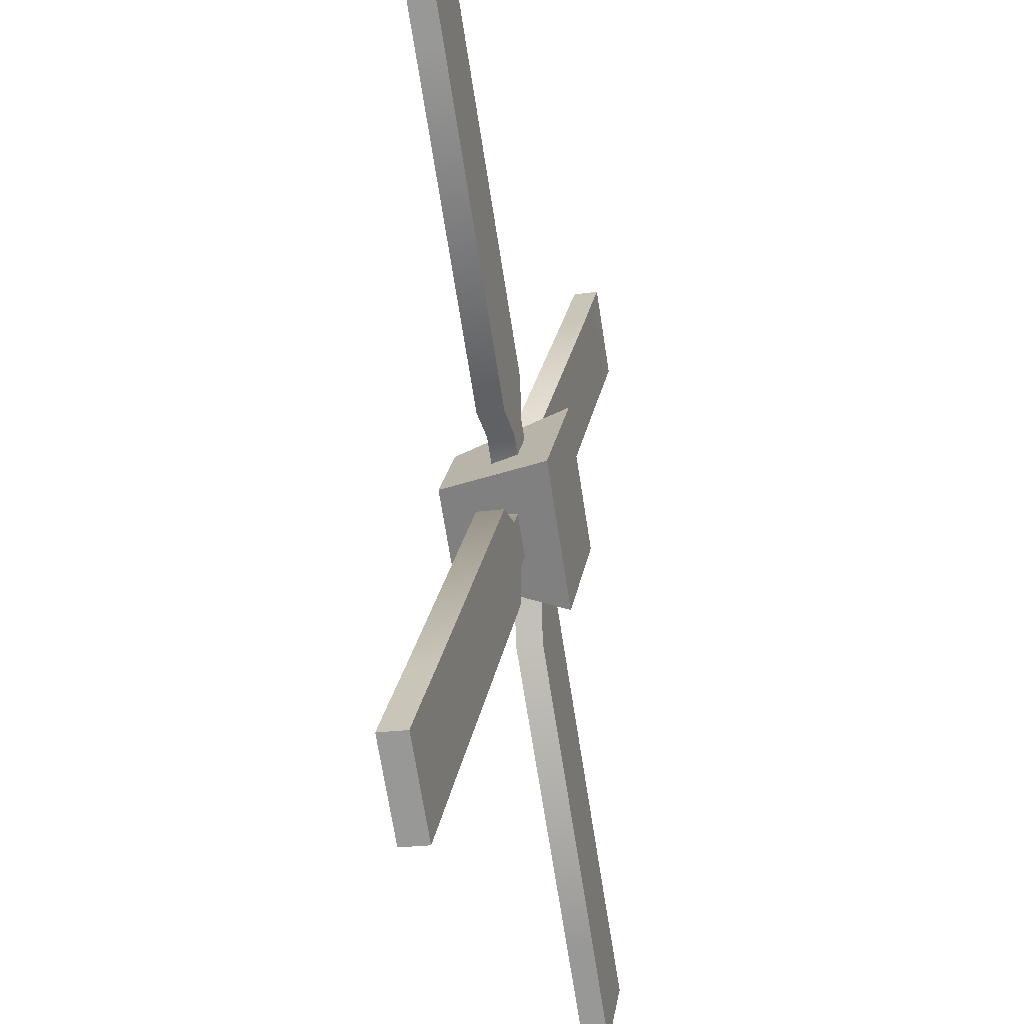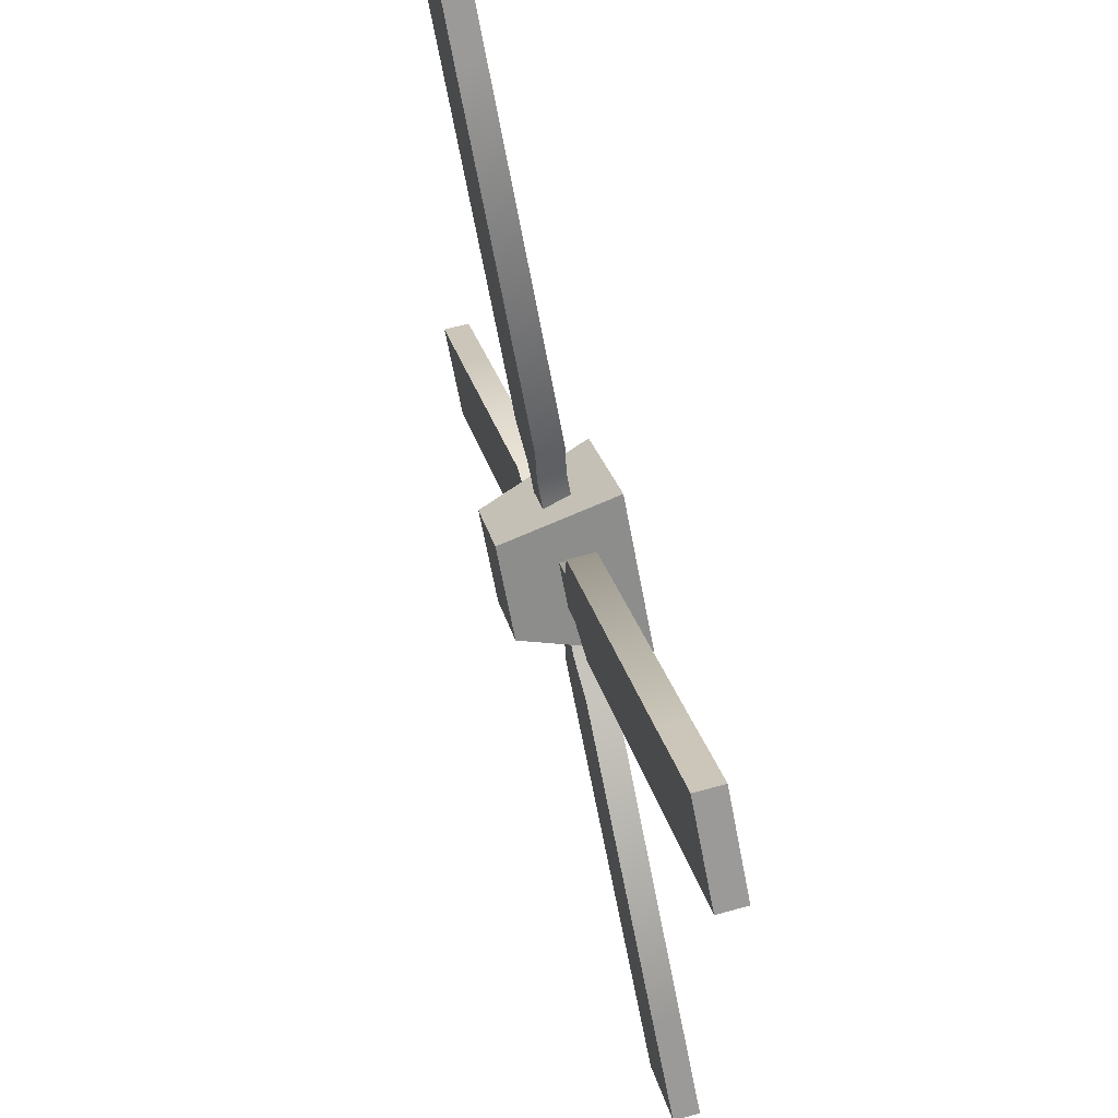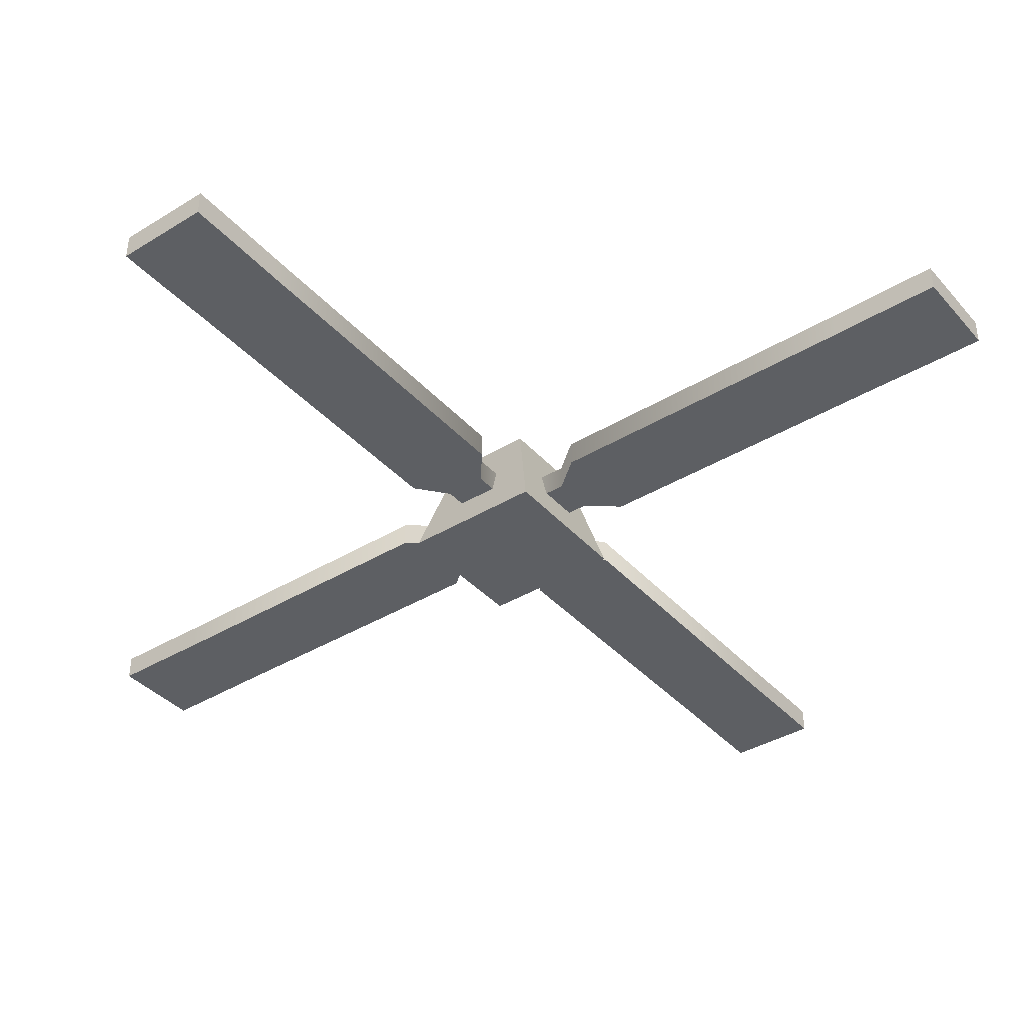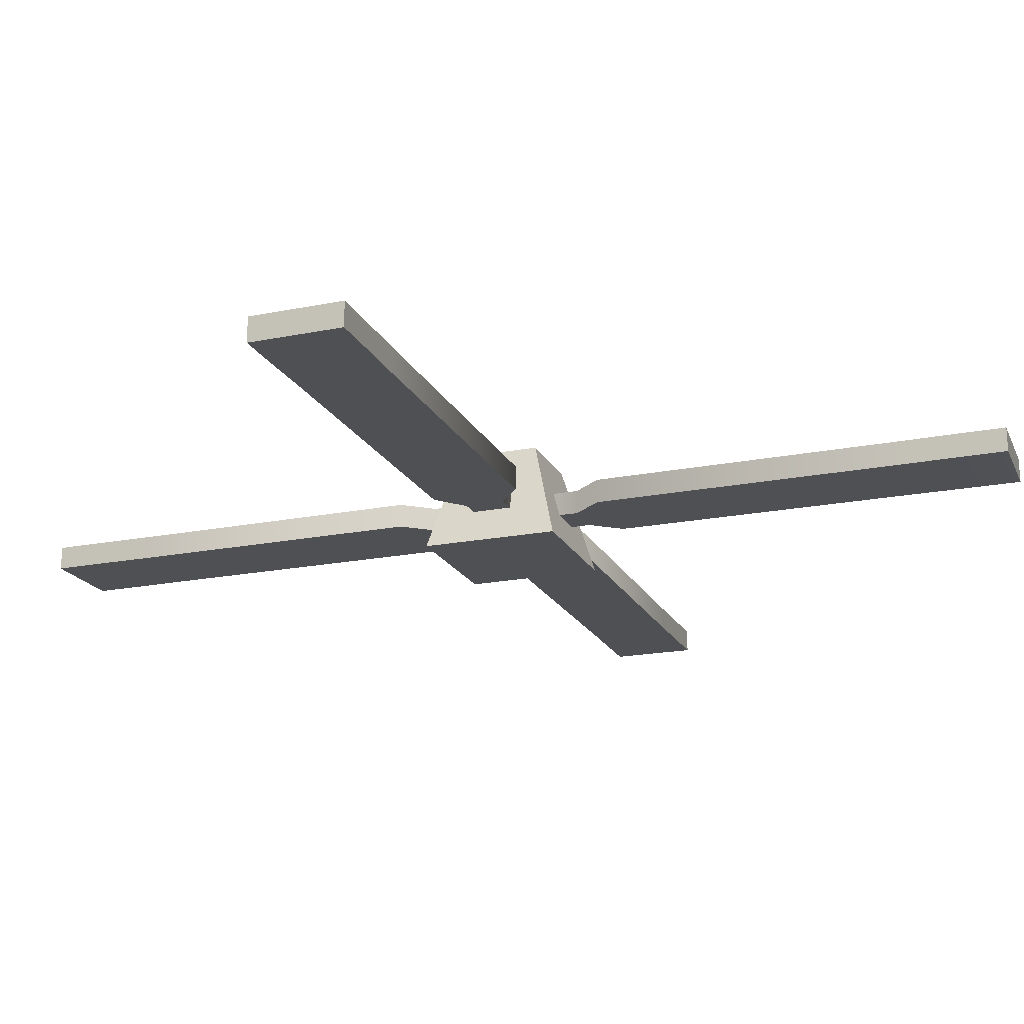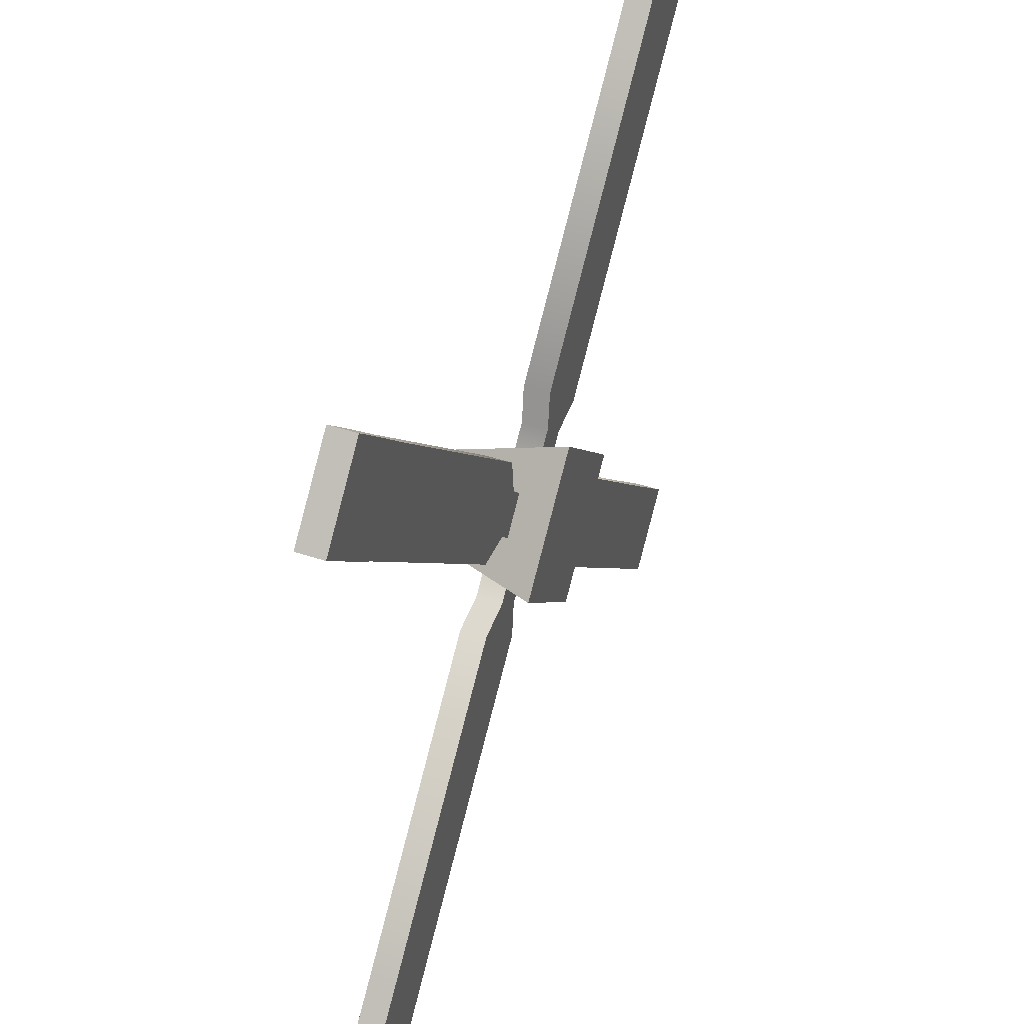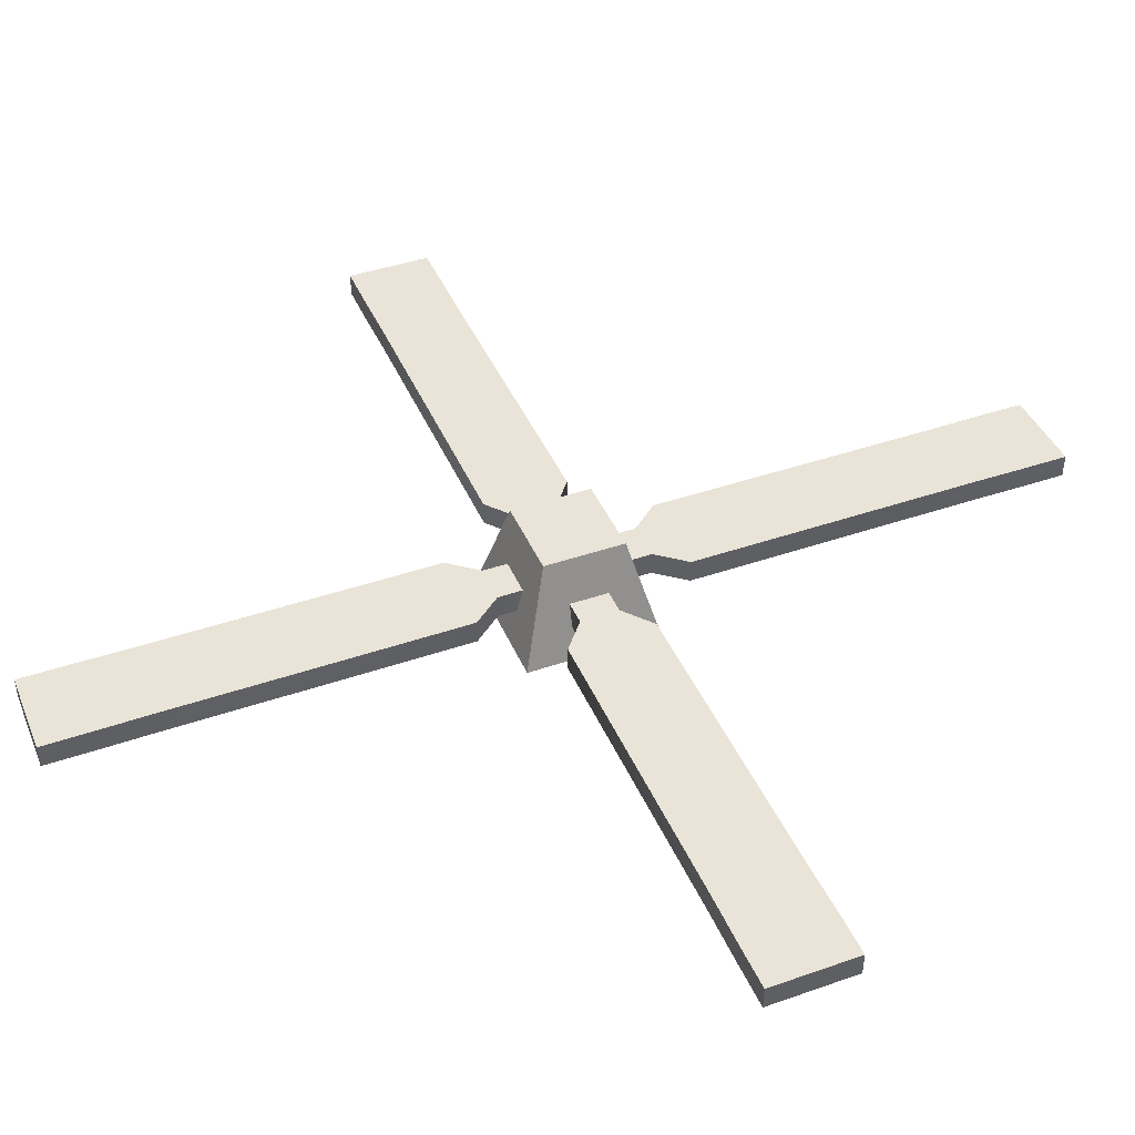
<metadata>
{"format":"obj","ext":"obj","renderer":"f3d","projection":"perspective","resolution":1024,"background":"white","views":[{"elev":-23.8,"azim":102.6,"up":"+Y"},{"elev":67.3,"azim":74.7,"up":"+Y"},{"elev":-39.2,"azim":82.1,"up":"+Z"},{"elev":-19.6,"azim":155.3,"up":"+Z"},{"elev":45.3,"azim":110.9,"up":"+Y"},{"elev":42.8,"azim":-67.3,"up":"+Z"}]}
</metadata>
<code>
g propellor02
v -0.003852 -0.9589 -0.5122
v -0.9589 0.003852 -0.5122
v -0.5815 -0.00385 0.5122
v -0.003852 -0.5815 0.5122
v -0.9589 0.003852 -0.5122
v -0.003852 0.9589 -0.5122
v 0.00385 0.5815 0.5122
v -0.5815 -0.00385 0.5122
v -0.003852 0.9589 -0.5122
v 0.9589 0.003852 -0.5122
v 0.5815 0.003852 0.5122
v 0.00385 0.5815 0.5122
v 0.9589 0.003852 -0.5122
v -0.003852 -0.9589 -0.5122
v -0.003852 -0.5815 0.5122
v 0.5815 0.003852 0.5122
v -0.003852 -0.5815 0.5122
v -0.5815 -0.00385 0.5122
v 0.00385 0.5815 0.5122
v 0.5815 0.003852 0.5122
v 0.9589 0.003852 -0.5122
v -0.003852 0.9589 -0.5122
v -0.9589 0.003852 -0.5122
v -0.003852 -0.9589 -0.5122
v -3.316 -3.94 -0.1733
v -3.94 -3.316 -0.1733
v -3.94 -3.316 0.06547
v -3.316 -3.94 0.06547
v -0.6894 -0.4121 -0.1733
v 0.4121 0.6894 -0.1733
v 0.4121 0.6894 0.06547
v -0.6894 -0.4121 0.06547
v 3.316 3.94 -0.1733
v 3.94 3.316 -0.1733
v 3.94 3.316 0.06547
v 3.316 3.94 0.06547
v 0.6894 0.4121 -0.1733
v -0.4121 -0.6894 -0.1733
v -0.4121 -0.6894 0.06547
v 0.6894 0.4121 0.06547
v -0.4121 -0.6894 0.06547
v -0.6894 -0.4121 0.06547
v 0.4121 0.6894 0.06547
v 0.6894 0.4121 0.06547
v 0.6894 0.4121 -0.1733
v 0.4121 0.6894 -0.1733
v -0.6894 -0.4121 -0.1733
v -0.4121 -0.6894 -0.1733
v -0.4121 -0.6894 -0.1733
v -0.4506 -1.067 -0.1733
v -0.4506 -1.067 0.06547
v -0.4121 -0.6894 0.06547
v -0.4121 -0.6894 0.06547
v -0.4506 -1.067 0.06547
v -1.067 -0.4506 0.06547
v -0.6894 -0.4121 0.06547
v -3.231 -2.615 0.06547
v -2.615 -3.231 0.06547
v -0.6894 -0.4121 0.06547
v -1.067 -0.4506 0.06547
v -1.067 -0.4506 -0.1733
v -0.6894 -0.4121 -0.1733
v -0.6894 -0.4121 -0.1733
v -1.067 -0.4506 -0.1733
v -0.4506 -1.067 -0.1733
v -0.4121 -0.6894 -0.1733
v -2.615 -3.231 -0.1733
v -3.231 -2.615 -0.1733
v 0.4121 0.6894 -0.1733
v 0.4506 1.067 -0.1733
v 0.4506 1.067 0.06547
v 0.4121 0.6894 0.06547
v 0.4121 0.6894 0.06547
v 0.4506 1.067 0.06547
v 1.067 0.4506 0.06547
v 0.6894 0.4121 0.06547
v 3.231 2.615 0.06547
v 2.615 3.231 0.06547
v 0.6894 0.4121 0.06547
v 1.067 0.4506 0.06547
v 1.067 0.4506 -0.1733
v 0.6894 0.4121 -0.1733
v 0.6894 0.4121 -0.1733
v 1.067 0.4506 -0.1733
v 0.4506 1.067 -0.1733
v 0.4121 0.6894 -0.1733
v 2.615 3.231 -0.1733
v 3.231 2.615 -0.1733
v -0.4506 -1.067 -0.1733
v -2.615 -3.231 -0.1733
v -2.615 -3.231 0.06547
v -0.4506 -1.067 0.06547
v -1.067 -0.4506 0.06547
v -3.231 -2.615 0.06547
v -3.231 -2.615 -0.1733
v -1.067 -0.4506 -0.1733
v 0.4506 1.067 -0.1733
v 2.615 3.231 -0.1733
v 2.615 3.231 0.06547
v 0.4506 1.067 0.06547
v 1.067 0.4506 0.06547
v 3.231 2.615 0.06547
v 3.231 2.615 -0.1733
v 1.067 0.4506 -0.1733
v 2.977 3.601 -0.1733
v 3.316 3.94 -0.1733
v 3.316 3.94 0.06547
v 2.977 3.601 0.06547
v 3.601 2.977 -0.1733
v 3.94 3.316 -0.1733
v 3.316 3.94 -0.1733
v 2.977 3.601 -0.1733
v 3.601 2.977 0.06547
v 3.94 3.316 0.06547
v 3.94 3.316 -0.1733
v 3.601 2.977 -0.1733
v 2.977 3.601 0.06547
v 3.316 3.94 0.06547
v 3.94 3.316 0.06547
v 3.601 2.977 0.06547
v -2.977 -3.601 0.06547
v -3.316 -3.94 0.06547
v -3.94 -3.316 0.06547
v -3.601 -2.977 0.06547
v -2.977 -3.601 -0.1733
v -3.316 -3.94 -0.1733
v -3.316 -3.94 0.06547
v -2.977 -3.601 0.06547
v -3.601 -2.977 -0.1733
v -3.94 -3.316 -0.1733
v -3.316 -3.94 -0.1733
v -2.977 -3.601 -0.1733
v -3.601 -2.977 0.06547
v -3.94 -3.316 0.06547
v -3.94 -3.316 -0.1733
v -3.601 -2.977 -0.1733
v -2.615 -3.231 0.06547
v -2.977 -3.601 0.06547
v -3.601 -2.977 0.06547
v -3.231 -2.615 0.06547
v -2.615 -3.231 -0.1733
v -2.977 -3.601 -0.1733
v -2.977 -3.601 0.06547
v -2.615 -3.231 0.06547
v -3.231 -2.615 -0.1733
v -3.601 -2.977 -0.1733
v -2.977 -3.601 -0.1733
v -2.615 -3.231 -0.1733
v -3.231 -2.615 0.06547
v -3.601 -2.977 0.06547
v -3.601 -2.977 -0.1733
v -3.231 -2.615 -0.1733
v 2.615 3.231 -0.1733
v 2.977 3.601 -0.1733
v 2.977 3.601 0.06547
v 2.615 3.231 0.06547
v 3.231 2.615 -0.1733
v 3.601 2.977 -0.1733
v 2.977 3.601 -0.1733
v 2.615 3.231 -0.1733
v 3.231 2.615 0.06547
v 3.601 2.977 0.06547
v 3.601 2.977 -0.1733
v 3.231 2.615 -0.1733
v 2.615 3.231 0.06547
v 2.977 3.601 0.06547
v 3.601 2.977 0.06547
v 3.231 2.615 0.06547
v -3.94 3.316 -0.1733
v -3.316 3.94 -0.1733
v -3.316 3.94 0.06547
v -3.94 3.316 0.06547
v -0.4121 0.6894 -0.1733
v 0.6894 -0.4121 -0.1733
v 0.6894 -0.4121 0.06547
v -0.4121 0.6894 0.06547
v 3.94 -3.316 -0.1733
v 3.316 -3.94 -0.1733
v 3.316 -3.94 0.06547
v 3.94 -3.316 0.06547
v 0.4121 -0.6894 -0.1733
v -0.6894 0.4121 -0.1733
v -0.6894 0.4121 0.06547
v 0.4121 -0.6894 0.06547
v -0.6894 0.4121 0.06547
v -0.4121 0.6894 0.06547
v 0.6894 -0.4121 0.06547
v 0.4121 -0.6894 0.06547
v 0.4121 -0.6894 -0.1733
v 0.6894 -0.4121 -0.1733
v -0.4121 0.6894 -0.1733
v -0.6894 0.4121 -0.1733
v -0.6894 0.4121 -0.1733
v -1.067 0.4506 -0.1733
v -1.067 0.4506 0.06547
v -0.6894 0.4121 0.06547
v -0.6894 0.4121 0.06547
v -1.067 0.4506 0.06547
v -0.4506 1.067 0.06547
v -0.4121 0.6894 0.06547
v -2.615 3.231 0.06547
v -3.231 2.615 0.06547
v -0.4121 0.6894 0.06547
v -0.4506 1.067 0.06547
v -0.4506 1.067 -0.1733
v -0.4121 0.6894 -0.1733
v -0.4121 0.6894 -0.1733
v -0.4506 1.067 -0.1733
v -1.067 0.4506 -0.1733
v -0.6894 0.4121 -0.1733
v -3.231 2.615 -0.1733
v -2.615 3.231 -0.1733
v 0.6894 -0.4121 -0.1733
v 1.067 -0.4506 -0.1733
v 1.067 -0.4506 0.06547
v 0.6894 -0.4121 0.06547
v 0.6894 -0.4121 0.06547
v 1.067 -0.4506 0.06547
v 0.4506 -1.067 0.06547
v 0.4121 -0.6894 0.06547
v 2.615 -3.231 0.06547
v 3.231 -2.615 0.06547
v 0.4121 -0.6894 0.06547
v 0.4506 -1.067 0.06547
v 0.4506 -1.067 -0.1733
v 0.4121 -0.6894 -0.1733
v 0.4121 -0.6894 -0.1733
v 0.4506 -1.067 -0.1733
v 1.067 -0.4506 -0.1733
v 0.6894 -0.4121 -0.1733
v 3.231 -2.615 -0.1733
v 2.615 -3.231 -0.1733
v -1.067 0.4506 -0.1733
v -3.231 2.615 -0.1733
v -3.231 2.615 0.06547
v -1.067 0.4506 0.06547
v -0.4506 1.067 0.06547
v -2.615 3.231 0.06547
v -2.615 3.231 -0.1733
v -0.4506 1.067 -0.1733
v 1.067 -0.4506 -0.1733
v 3.231 -2.615 -0.1733
v 3.231 -2.615 0.06547
v 1.067 -0.4506 0.06547
v 0.4506 -1.067 0.06547
v 2.615 -3.231 0.06547
v 2.615 -3.231 -0.1733
v 0.4506 -1.067 -0.1733
v 3.601 -2.977 -0.1733
v 3.94 -3.316 -0.1733
v 3.94 -3.316 0.06547
v 3.601 -2.977 0.06547
v 2.977 -3.601 -0.1733
v 3.316 -3.94 -0.1733
v 3.94 -3.316 -0.1733
v 3.601 -2.977 -0.1733
v 2.977 -3.601 0.06547
v 3.316 -3.94 0.06547
v 3.316 -3.94 -0.1733
v 2.977 -3.601 -0.1733
v 3.601 -2.977 0.06547
v 3.94 -3.316 0.06547
v 3.316 -3.94 0.06547
v 2.977 -3.601 0.06547
v -3.601 2.977 0.06547
v -3.94 3.316 0.06547
v -3.316 3.94 0.06547
v -2.977 3.601 0.06547
v -3.601 2.977 -0.1733
v -3.94 3.316 -0.1733
v -3.94 3.316 0.06547
v -3.601 2.977 0.06547
v -2.977 3.601 -0.1733
v -3.316 3.94 -0.1733
v -3.94 3.316 -0.1733
v -3.601 2.977 -0.1733
v -2.977 3.601 0.06547
v -3.316 3.94 0.06547
v -3.316 3.94 -0.1733
v -2.977 3.601 -0.1733
v -3.231 2.615 0.06547
v -3.601 2.977 0.06547
v -2.977 3.601 0.06547
v -2.615 3.231 0.06547
v -3.231 2.615 -0.1733
v -3.601 2.977 -0.1733
v -3.601 2.977 0.06547
v -3.231 2.615 0.06547
v -2.615 3.231 -0.1733
v -2.977 3.601 -0.1733
v -3.601 2.977 -0.1733
v -3.231 2.615 -0.1733
v -2.615 3.231 0.06547
v -2.977 3.601 0.06547
v -2.977 3.601 -0.1733
v -2.615 3.231 -0.1733
v 3.231 -2.615 -0.1733
v 3.601 -2.977 -0.1733
v 3.601 -2.977 0.06547
v 3.231 -2.615 0.06547
v 2.615 -3.231 -0.1733
v 2.977 -3.601 -0.1733
v 3.601 -2.977 -0.1733
v 3.231 -2.615 -0.1733
v 2.615 -3.231 0.06547
v 2.977 -3.601 0.06547
v 2.977 -3.601 -0.1733
v 2.615 -3.231 -0.1733
v 3.231 -2.615 0.06547
v 3.601 -2.977 0.06547
v 2.977 -3.601 0.06547
v 2.615 -3.231 0.06547
f 3 2 1
f 4 3 1
f 7 6 5
f 8 7 5
f 11 10 9
f 12 11 9
f 15 14 13
f 16 15 13
f 19 18 17
f 20 19 17
f 23 22 21
f 24 23 21
f 27 26 25
f 28 27 25
f 31 30 29
f 32 31 29
f 35 34 33
f 36 35 33
f 39 38 37
f 40 39 37
f 43 42 41
f 44 43 41
f 47 46 45
f 48 47 45
f 51 50 49
f 52 51 49
f 55 54 53
f 56 55 53
f 55 57 54
f 57 58 54
f 61 60 59
f 62 61 59
f 65 64 63
f 66 65 63
f 65 67 64
f 67 68 64
f 71 70 69
f 72 71 69
f 75 74 73
f 76 75 73
f 75 77 74
f 77 78 74
f 81 80 79
f 82 81 79
f 85 84 83
f 86 85 83
f 85 87 84
f 87 88 84
f 91 90 89
f 92 91 89
f 95 94 93
f 96 95 93
f 99 98 97
f 100 99 97
f 103 102 101
f 104 103 101
f 107 106 105
f 108 107 105
f 111 110 109
f 112 111 109
f 115 114 113
f 116 115 113
f 119 118 117
f 120 119 117
f 123 122 121
f 124 123 121
f 127 126 125
f 128 127 125
f 131 130 129
f 132 131 129
f 135 134 133
f 136 135 133
f 139 138 137
f 140 139 137
f 143 142 141
f 144 143 141
f 147 146 145
f 148 147 145
f 151 150 149
f 152 151 149
f 155 154 153
f 156 155 153
f 159 158 157
f 160 159 157
f 163 162 161
f 164 163 161
f 167 166 165
f 168 167 165
f 171 170 169
f 172 171 169
f 175 174 173
f 176 175 173
f 179 178 177
f 180 179 177
f 183 182 181
f 184 183 181
f 187 186 185
f 188 187 185
f 191 190 189
f 192 191 189
f 195 194 193
f 196 195 193
f 199 198 197
f 200 199 197
f 199 201 198
f 201 202 198
f 205 204 203
f 206 205 203
f 209 208 207
f 210 209 207
f 209 211 208
f 211 212 208
f 215 214 213
f 216 215 213
f 219 218 217
f 220 219 217
f 219 221 218
f 221 222 218
f 225 224 223
f 226 225 223
f 229 228 227
f 230 229 227
f 229 231 228
f 231 232 228
f 235 234 233
f 236 235 233
f 239 238 237
f 240 239 237
f 243 242 241
f 244 243 241
f 247 246 245
f 248 247 245
f 251 250 249
f 252 251 249
f 255 254 253
f 256 255 253
f 259 258 257
f 260 259 257
f 263 262 261
f 264 263 261
f 267 266 265
f 268 267 265
f 271 270 269
f 272 271 269
f 275 274 273
f 276 275 273
f 279 278 277
f 280 279 277
f 283 282 281
f 284 283 281
f 287 286 285
f 288 287 285
f 291 290 289
f 292 291 289
f 295 294 293
f 296 295 293
f 299 298 297
f 300 299 297
f 303 302 301
f 304 303 301
f 307 306 305
f 308 307 305
f 311 310 309
f 312 311 309

</code>
